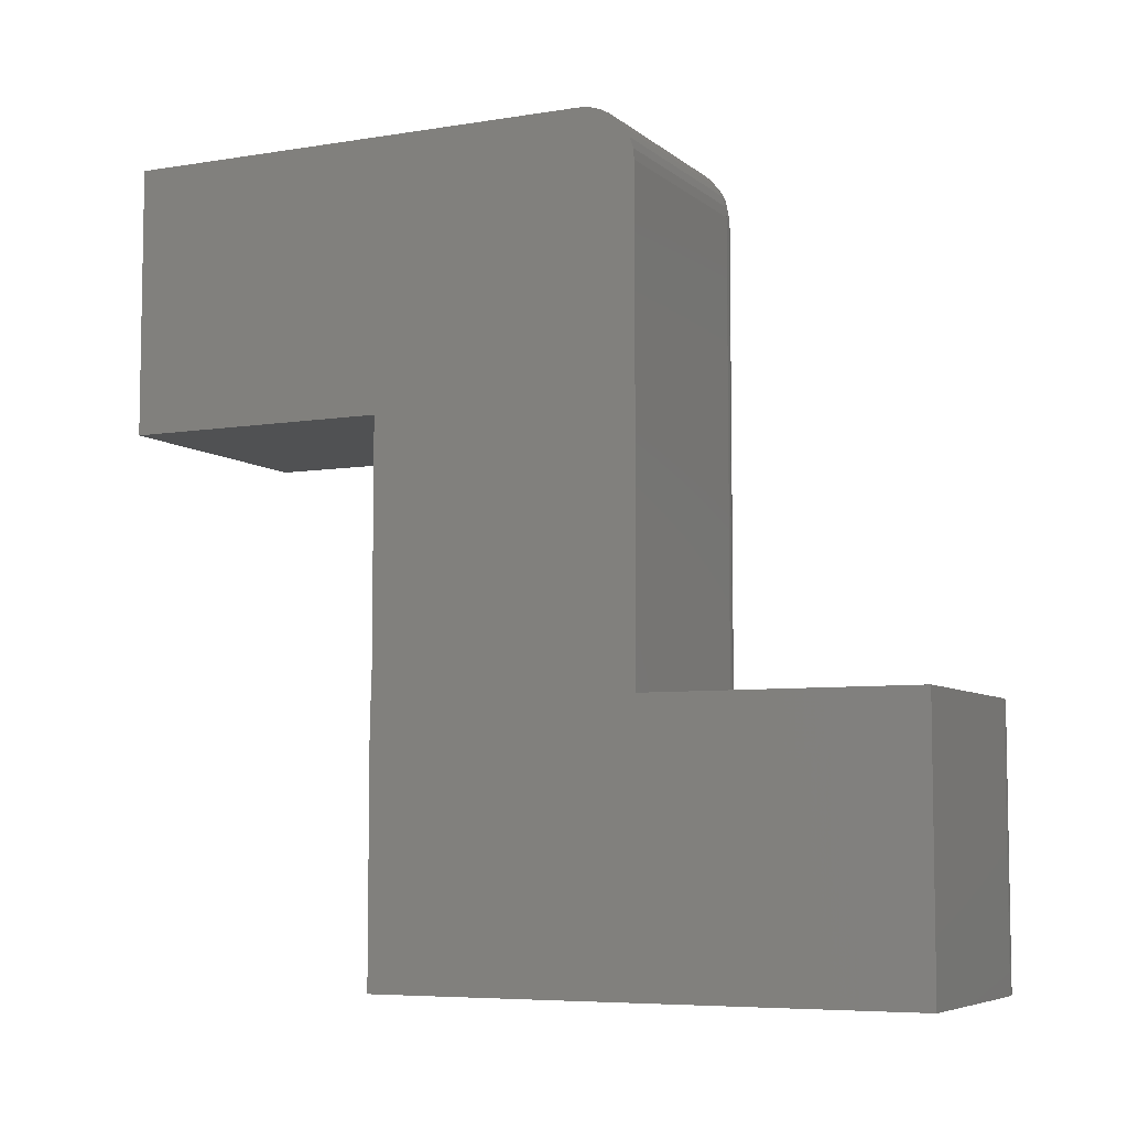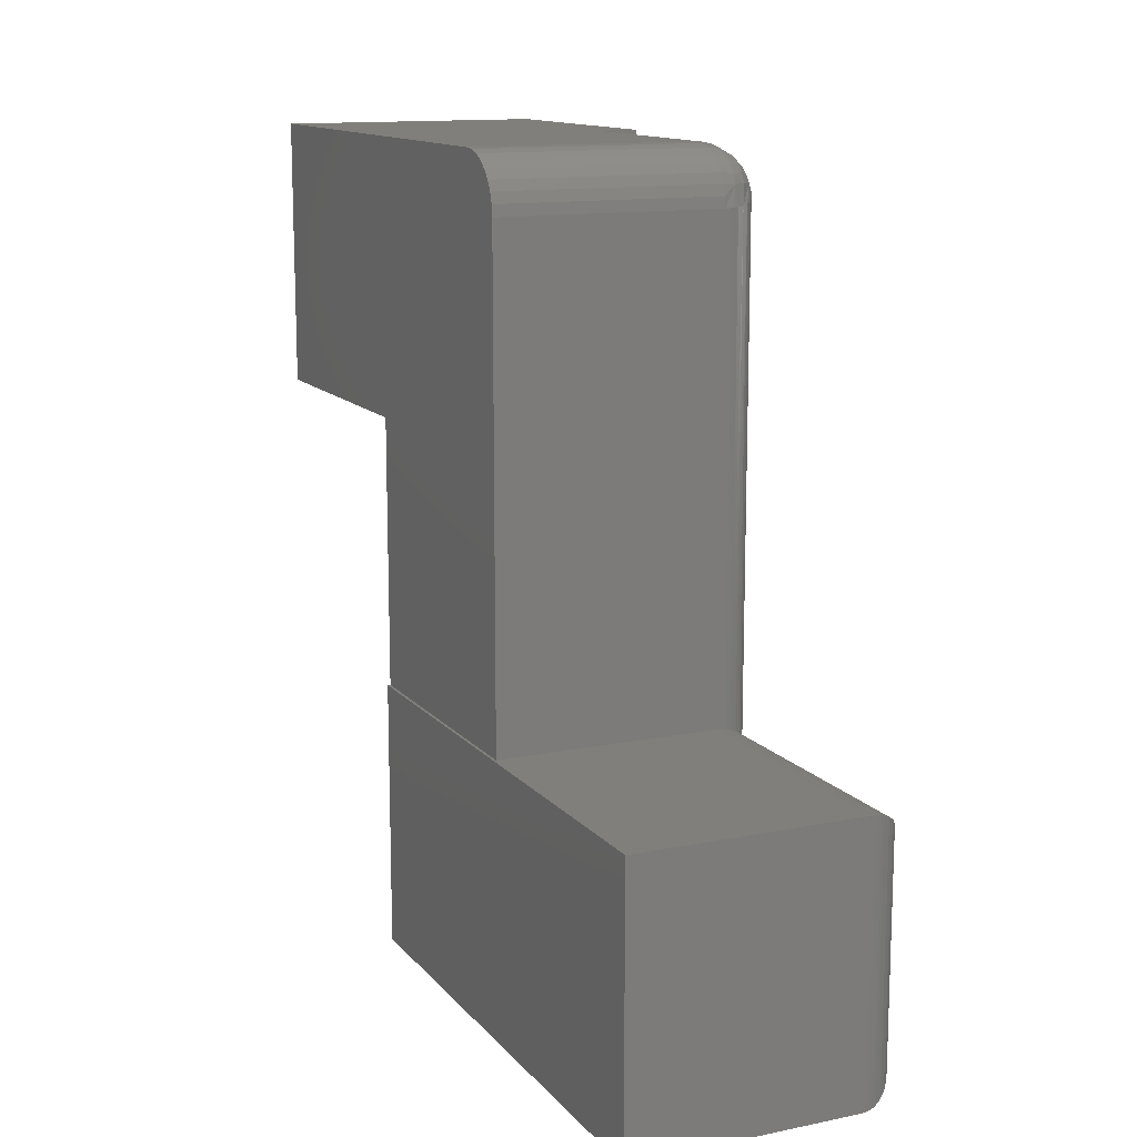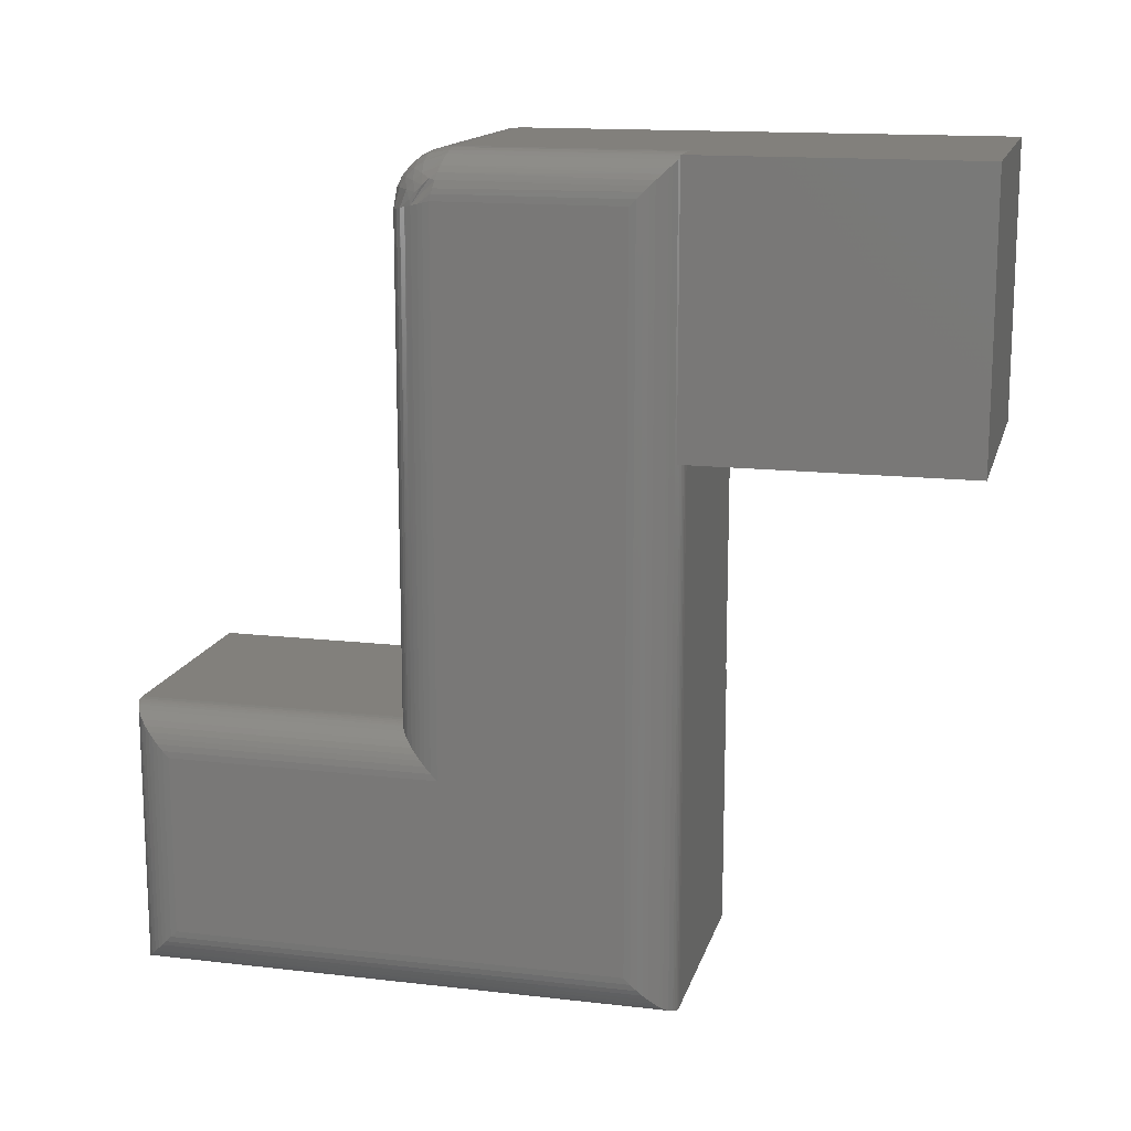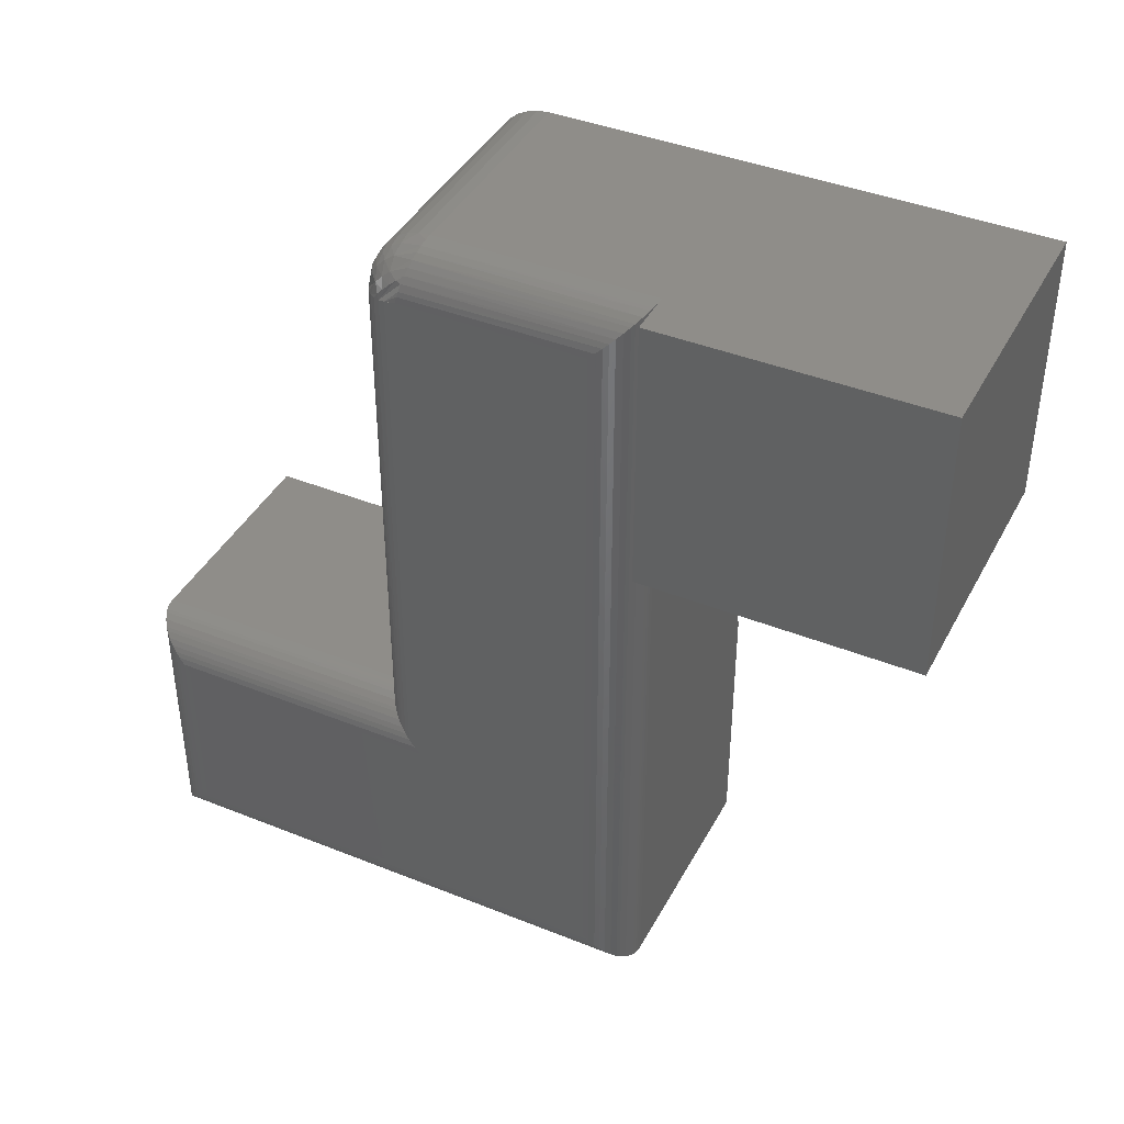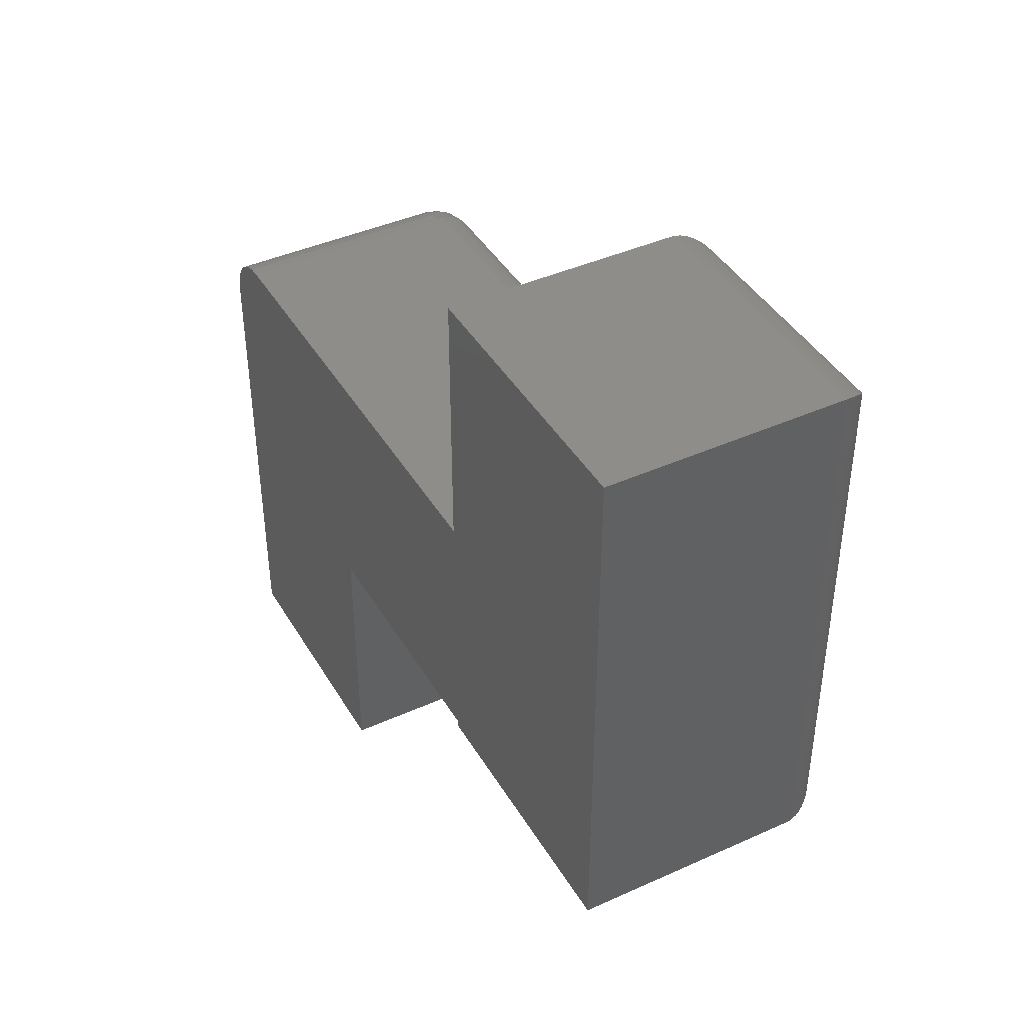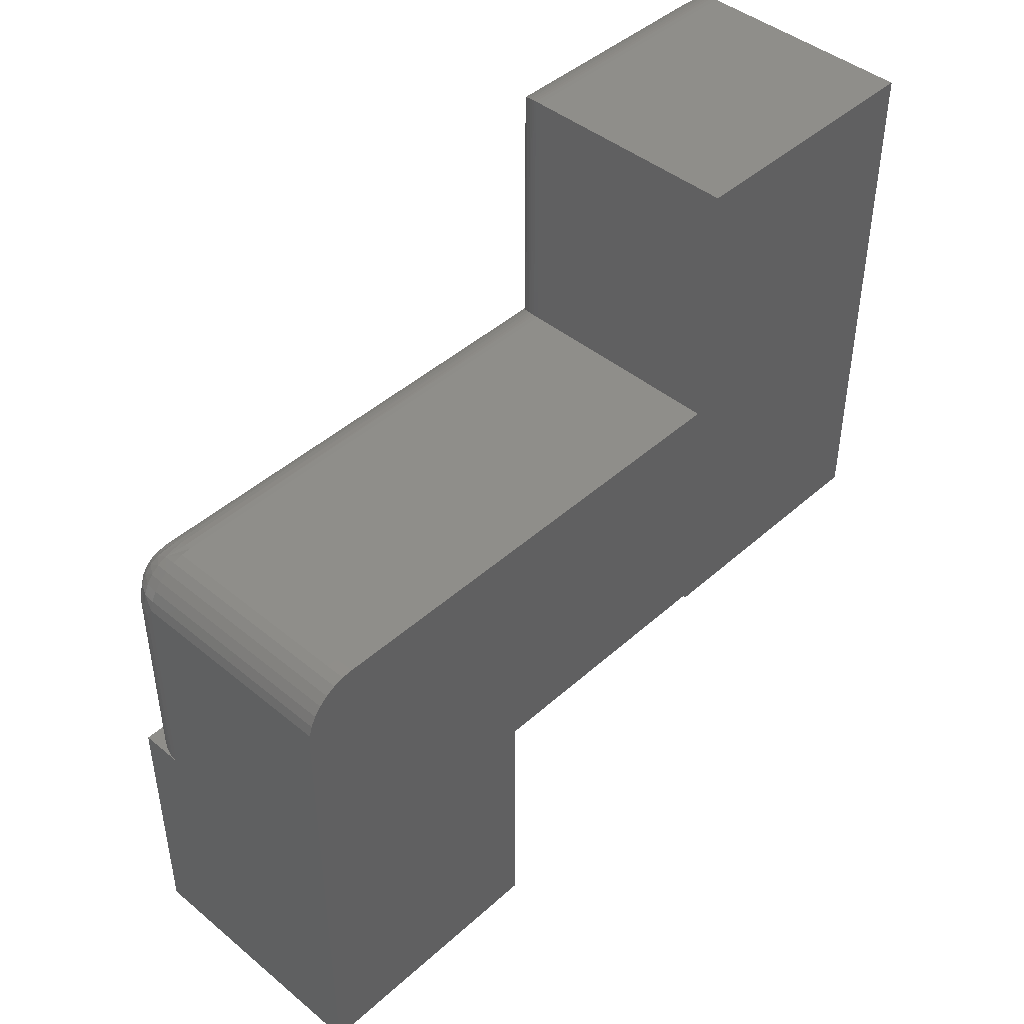
<metadata>
{"format":"stl","ext":"stl","renderer":"f3d","projection":"perspective","resolution":1024,"background":"white","views":[{"elev":-6.5,"azim":115.7,"up":"+Z"},{"elev":13.2,"azim":155.3,"up":"+Z"},{"elev":14.7,"azim":-76.0,"up":"+Z"},{"elev":40.9,"azim":-63.9,"up":"+Z"},{"elev":42.0,"azim":151.6,"up":"+Y"},{"elev":44.2,"azim":43.8,"up":"+Y"}]}
</metadata>
<code>
# stl→obj: 137 verts, 270 faces
v -0.3906 -0.375 0.5234
v -0.5469 -0.375 0.5234
v -0.3906 -0.3758 0.5311
v -0.5469 -0.3758 0.5311
v -0.3906 -0.378 0.5384
v -0.5469 -0.378 0.5384
v -0.3906 -0.3816 0.5451
v -0.5469 -0.3816 0.5451
v -0.3906 -0.3864 0.5511
v -0.5469 -0.3864 0.5511
v -0.3906 -0.3924 0.5559
v -0.5469 -0.3924 0.5559
v -0.3906 -0.3991 0.5595
v -0.5469 -0.3991 0.5595
v -0.3906 -0.4064 0.5617
v -0.5469 -0.4064 0.5617
v -0.3906 -0.4141 0.5625
v -0.5469 -0.4141 0.5625
v -0.3906 -0.75 0.5625
v -0.3906 -0.75 0.375
v -0.3906 -0.5625 0.1875
v -0.3906 -0.375 0.1875
v -0.3906 -0.5625 0.375
v -0.5469 -0.5625 0.5625
v -0.5781 -0.75 0.5625
v -0.5781 -0.5625 0.5625
v -0.5781 -0.75 0.375
v -0.5781 -0.5625 0.375
v -0.5469 -0.5625 0.375
v -0.3887 -0.5625 0
v -0.3887 -0.5625 0.1875
v -0.5469 -0.5625 -1.388e-17
v -0.552 -0.414 0.5621
v -0.5507 -0.5623 0.5623
v -0.5781 -0.4062 0.5312
v -0.5778 -0.5357 0.5357
v -0.5778 -0.4074 0.5357
v -0.5781 -0.5312 0.5312
v -0.5769 -0.54 0.54
v -0.5771 -0.4082 0.5391
v -0.5757 -0.5434 0.5434
v -0.5754 -0.4094 0.5439
v -0.574 -0.5468 0.5468
v -0.573 -0.4105 0.5484
v -0.5716 -0.5503 0.5503
v -0.5698 -0.4116 0.5525
v -0.5687 -0.5537 0.5537
v -0.566 -0.4124 0.556
v -0.5668 -0.5553 0.5553
v -0.5627 -0.5582 0.5582
v -0.5617 -0.4131 0.5588
v -0.5581 -0.5604 0.5604
v -0.557 -0.4136 0.5608
v -0.5557 -0.5612 0.5612
v -0.5532 -0.5618 0.5618
v -0.5778 -0.5357 0.02683
v -0.5781 -0.5312 0.03125
v -0.5507 -0.5623 0.0002397
v -0.5581 -0.5604 0.002081
v -0.5627 -0.5582 0.004275
v -0.5668 -0.5553 0.007174
v -0.5687 -0.5537 0.008839
v -0.5716 -0.5503 0.01217
v -0.574 -0.5468 0.01574
v -0.5757 -0.5434 0.0191
v -0.5769 -0.54 0.02255
v -0.5532 -0.5618 0.0006549
v -0.5557 -0.5612 0.001261
v -0.5781 -0.4062 0.1562
v -0.5778 -0.4018 0.5301
v -0.5778 -0.4018 0.1607
v -0.5507 -0.3752 0.1873
v -0.552 -0.3754 0.5235
v -0.5469 -0.375 0.1875
v -0.5771 -0.3984 0.5293
v -0.5769 -0.3975 0.165
v -0.5754 -0.3936 0.5281
v -0.5757 -0.3941 0.1684
v -0.574 -0.3907 0.1718
v -0.573 -0.3891 0.527
v -0.5716 -0.3872 0.1753
v -0.5698 -0.385 0.5259
v -0.5687 -0.3838 0.1787
v -0.5668 -0.3822 0.1803
v -0.566 -0.3815 0.5251
v -0.5627 -0.3793 0.1832
v -0.5617 -0.3787 0.5244
v -0.5581 -0.3771 0.1854
v -0.5532 -0.3757 0.1868
v -0.557 -0.3767 0.5239
v -0.5557 -0.3763 0.1862
v -0.5781 -0.2188 0.03125
v -0.5781 -0.2188 0.1562
v -0.5561 -0.3792 0.5378
v -0.5642 -0.3832 0.5381
v -0.5561 -0.3997 0.5583
v -0.5715 -0.3898 0.5373
v -0.5642 -0.3994 0.5543
v -0.5747 -0.3927 0.5317
v -0.5715 -0.4002 0.5477
v -0.5567 -0.3932 0.5547
v -0.5651 -0.3932 0.5498
v -0.5569 -0.3875 0.55
v -0.5651 -0.3877 0.5443
v -0.5567 -0.3828 0.5443
v -0.572 -0.3947 0.5428
v -0.5747 -0.4058 0.5448
v -0.5756 -0.4011 0.5408
v -0.5756 -0.3967 0.5364
v -0.3887 -0.1875 0.1875
v -0.5469 -0.1875 0.1875
v -0.5469 -0.1875 0
v -0.3887 -0.1875 0
v -0.5778 -0.2143 0.02683
v -0.5581 -0.1896 0.002081
v -0.5627 -0.1918 0.004275
v -0.5668 -0.1947 0.007174
v -0.5687 -0.1963 0.008839
v -0.5716 -0.1997 0.01217
v -0.574 -0.2032 0.01574
v -0.5757 -0.2066 0.0191
v -0.5769 -0.21 0.02255
v -0.5507 -0.1877 0.0002397
v -0.5532 -0.1882 0.0006549
v -0.5557 -0.1888 0.001261
v -0.5778 -0.2143 0.1607
v -0.5769 -0.21 0.165
v -0.5757 -0.2066 0.1684
v -0.574 -0.2032 0.1718
v -0.5716 -0.1997 0.1753
v -0.5687 -0.1963 0.1787
v -0.5668 -0.1947 0.1803
v -0.5627 -0.1918 0.1832
v -0.5581 -0.1896 0.1854
v -0.5507 -0.1877 0.1873
v -0.5532 -0.1882 0.1868
v -0.5557 -0.1888 0.1862
f 1 2 3
f 3 2 4
f 3 4 5
f 5 4 6
f 5 6 7
f 7 6 8
f 7 8 9
f 9 8 10
f 9 10 11
f 11 10 12
f 11 12 13
f 13 12 14
f 13 14 15
f 15 14 16
f 15 16 17
f 17 16 18
f 17 13 15
f 19 20 1
f 19 1 3
f 19 3 5
f 19 5 7
f 19 7 9
f 19 9 11
f 19 11 13
f 19 13 17
f 21 22 23
f 23 22 1
f 23 1 20
f 17 18 19
f 19 18 24
f 19 24 25
f 25 24 26
f 27 20 25
f 25 20 19
f 26 28 25
f 25 28 27
f 28 26 29
f 29 26 24
f 30 31 21
f 23 29 21
f 21 29 32
f 21 32 30
f 24 33 34
f 24 18 33
f 35 36 37
f 35 38 36
f 37 36 39
f 37 39 40
f 40 39 41
f 40 41 42
f 42 41 43
f 42 43 44
f 44 43 45
f 44 45 46
f 45 47 46
f 48 46 47
f 48 47 49
f 48 49 50
f 48 50 51
f 51 50 52
f 51 52 53
f 53 52 54
f 53 54 33
f 33 54 55
f 33 55 34
f 38 56 36
f 38 57 56
f 32 34 58
f 32 29 34
f 24 34 29
f 59 50 60
f 60 50 49
f 60 49 61
f 61 49 47
f 61 47 62
f 62 47 45
f 62 45 63
f 63 45 43
f 63 43 64
f 64 43 41
f 64 41 65
f 65 41 39
f 65 39 66
f 66 39 36
f 66 36 56
f 58 34 67
f 67 34 55
f 67 55 68
f 68 55 54
f 68 54 59
f 59 54 52
f 59 52 50
f 27 28 20
f 20 28 29
f 20 29 23
f 69 70 71
f 69 35 70
f 2 72 73
f 2 74 72
f 71 70 75
f 71 75 76
f 76 75 77
f 76 77 78
f 79 78 77
f 77 80 79
f 81 79 80
f 80 82 81
f 81 82 83
f 84 83 82
f 82 85 84
f 86 84 85
f 85 87 86
f 88 86 87
f 72 89 73
f 90 73 89
f 90 89 91
f 90 91 88
f 90 88 87
f 22 74 1
f 1 74 2
f 38 35 57
f 57 35 69
f 57 69 92
f 92 69 93
f 2 94 4
f 2 73 94
f 35 75 70
f 35 37 75
f 90 95 94
f 90 94 73
f 96 53 33
f 96 33 16
f 96 16 14
f 87 97 95
f 87 95 90
f 98 51 53
f 98 53 96
f 82 99 97
f 82 97 85
f 100 46 48
f 100 48 98
f 75 37 40
f 40 42 75
f 18 16 33
f 98 96 101
f 98 101 102
f 102 101 103
f 102 103 104
f 103 105 104
f 95 104 105
f 105 94 95
f 98 48 51
f 100 98 102
f 100 102 106
f 106 102 104
f 106 104 97
f 104 95 97
f 97 87 85
f 100 107 46
f 107 44 46
f 107 100 108
f 108 100 106
f 108 106 109
f 106 97 109
f 99 109 97
f 99 82 80
f 107 42 44
f 77 75 42
f 77 42 107
f 77 107 108
f 77 108 109
f 77 109 99
f 77 99 80
f 96 14 101
f 101 14 12
f 101 12 103
f 103 12 10
f 103 10 105
f 105 10 8
f 105 8 94
f 94 8 6
f 94 6 4
f 22 21 31
f 22 31 110
f 22 110 111
f 22 111 74
f 32 112 30
f 30 112 113
f 110 113 111
f 111 113 112
f 57 114 56
f 57 92 114
f 115 60 116
f 116 60 61
f 116 61 117
f 117 61 62
f 117 62 118
f 118 62 63
f 118 63 119
f 119 63 64
f 119 64 120
f 120 64 65
f 120 65 121
f 121 65 66
f 121 66 122
f 122 66 56
f 122 56 114
f 112 32 123
f 123 32 58
f 123 58 124
f 124 58 67
f 124 67 125
f 125 67 68
f 125 68 115
f 115 68 59
f 115 59 60
f 92 126 114
f 92 93 126
f 114 126 127
f 114 127 122
f 122 127 128
f 122 128 121
f 121 128 129
f 121 129 120
f 120 129 130
f 120 130 119
f 119 130 131
f 119 131 118
f 118 131 132
f 118 132 117
f 117 132 133
f 117 133 116
f 116 133 134
f 111 112 135
f 135 112 123
f 135 123 136
f 136 123 124
f 136 124 137
f 137 124 125
f 137 125 134
f 134 125 115
f 134 115 116
f 93 71 126
f 93 69 71
f 126 71 76
f 126 76 127
f 127 76 78
f 127 78 128
f 128 78 79
f 128 79 129
f 129 79 81
f 129 81 130
f 130 81 83
f 130 83 131
f 131 83 84
f 131 84 132
f 132 84 86
f 132 86 133
f 133 86 88
f 74 111 72
f 72 111 135
f 72 135 89
f 89 135 136
f 89 136 91
f 91 136 137
f 91 137 88
f 88 137 134
f 88 134 133
f 31 30 110
f 110 30 113

</code>
